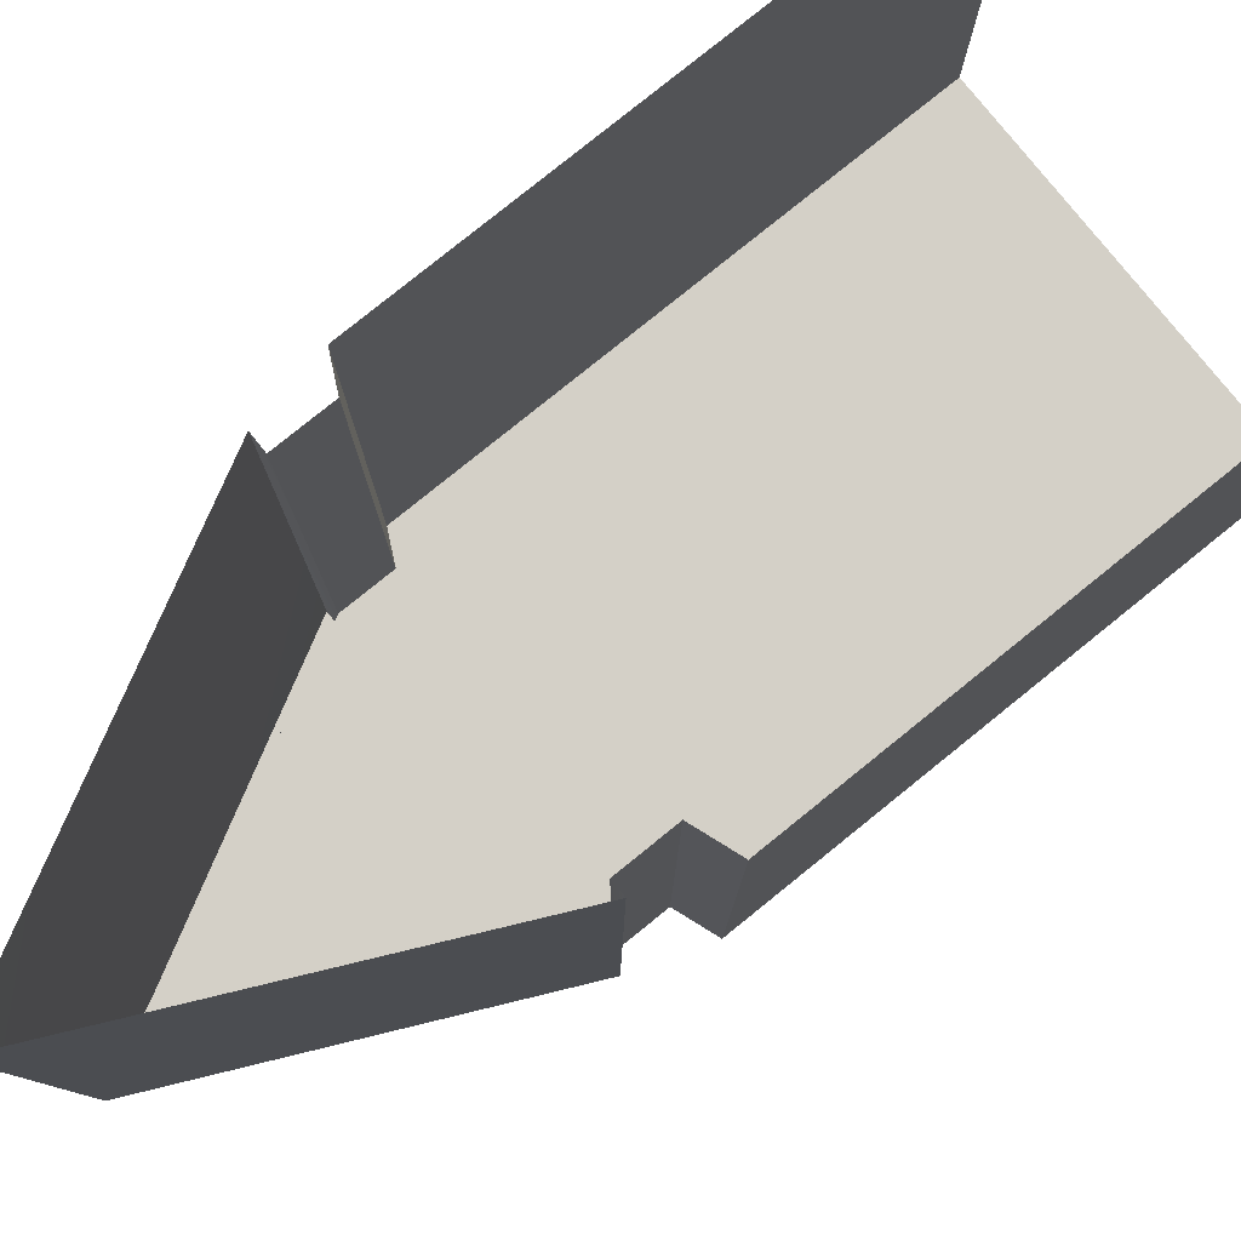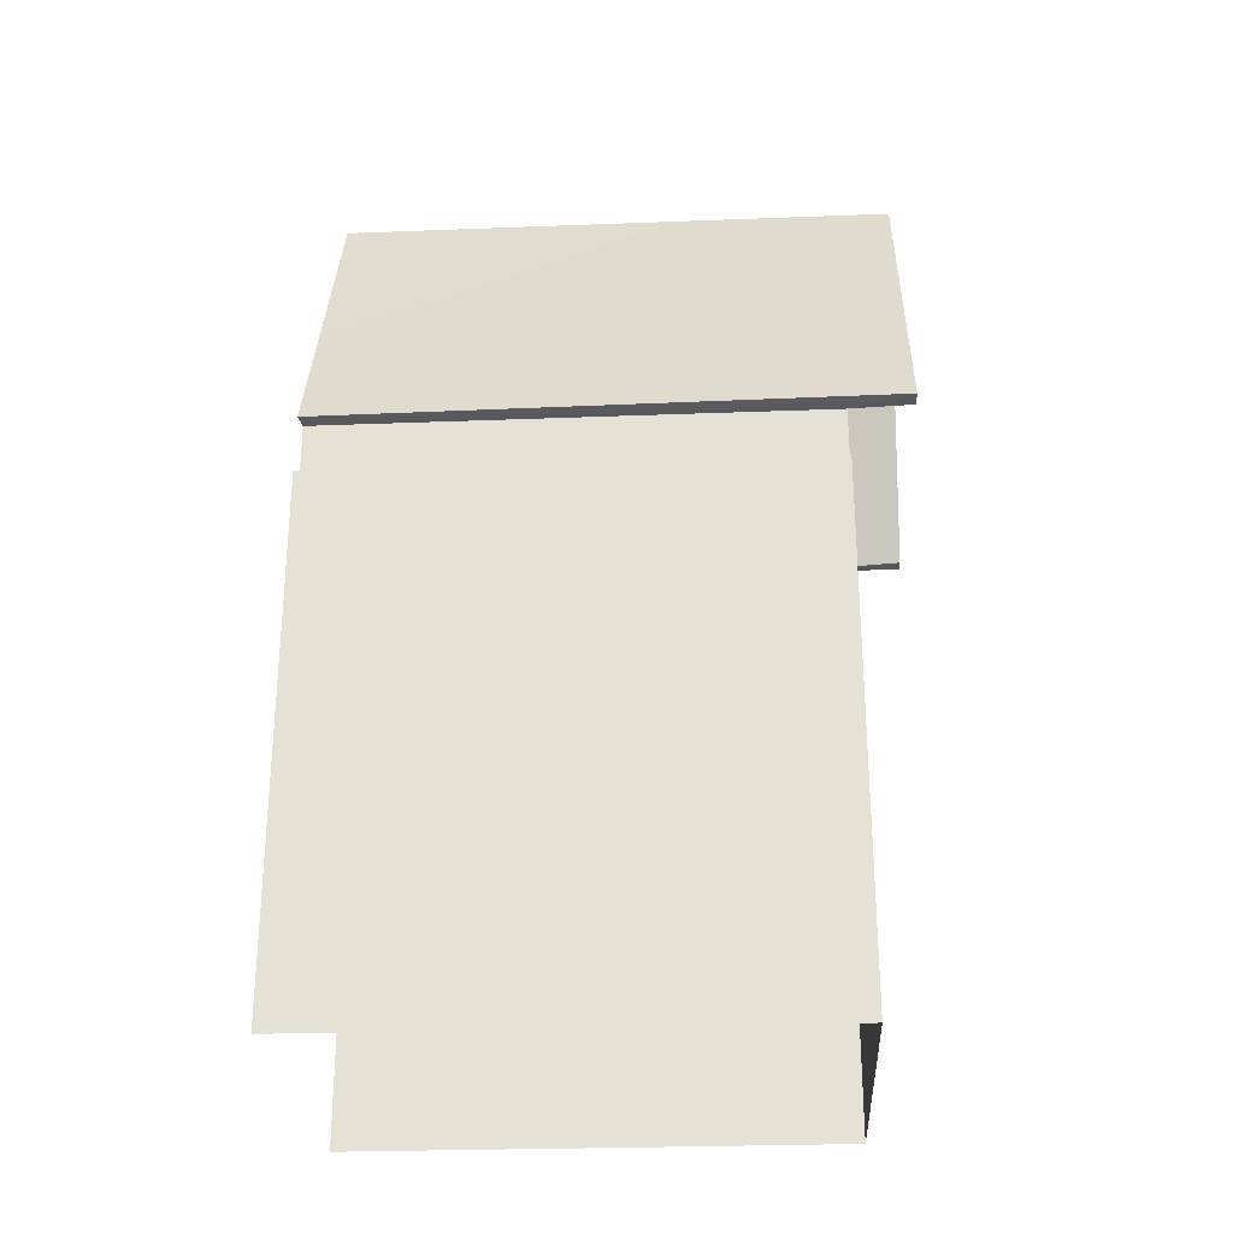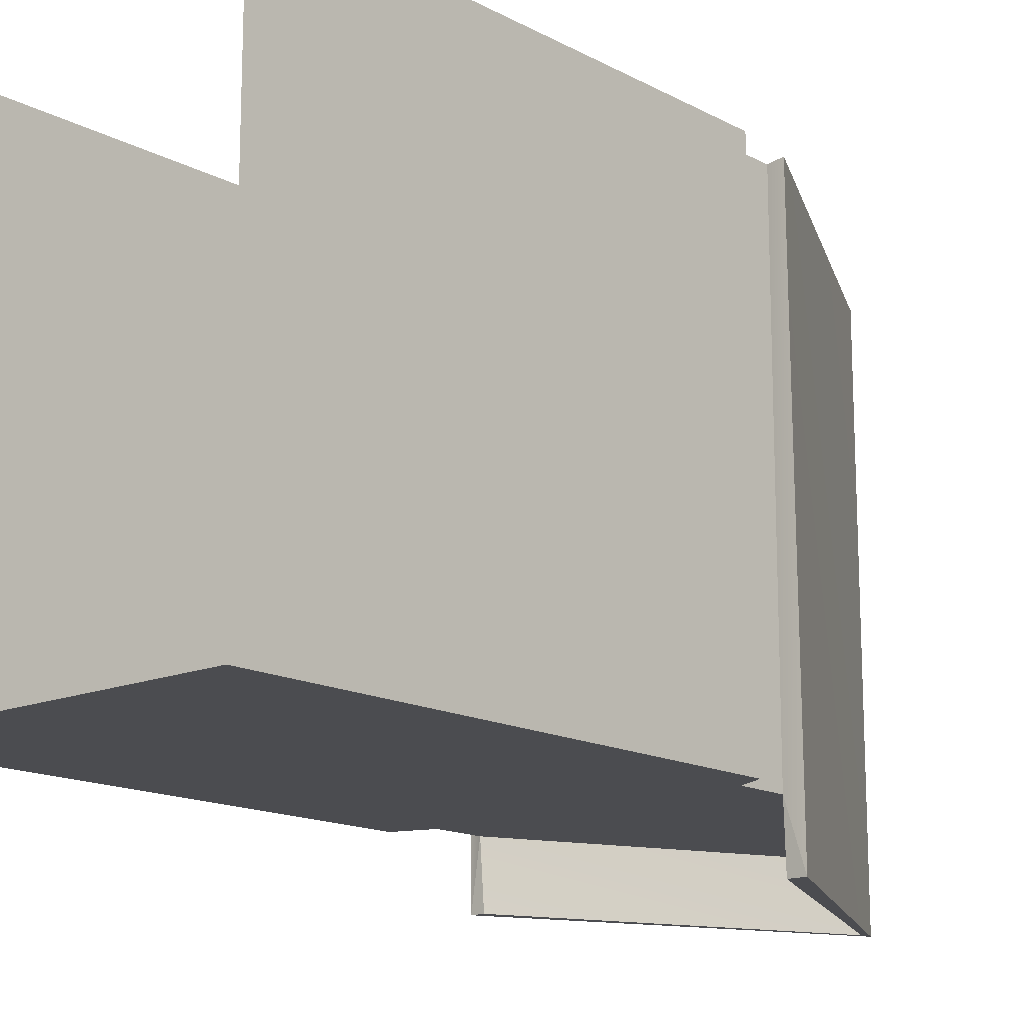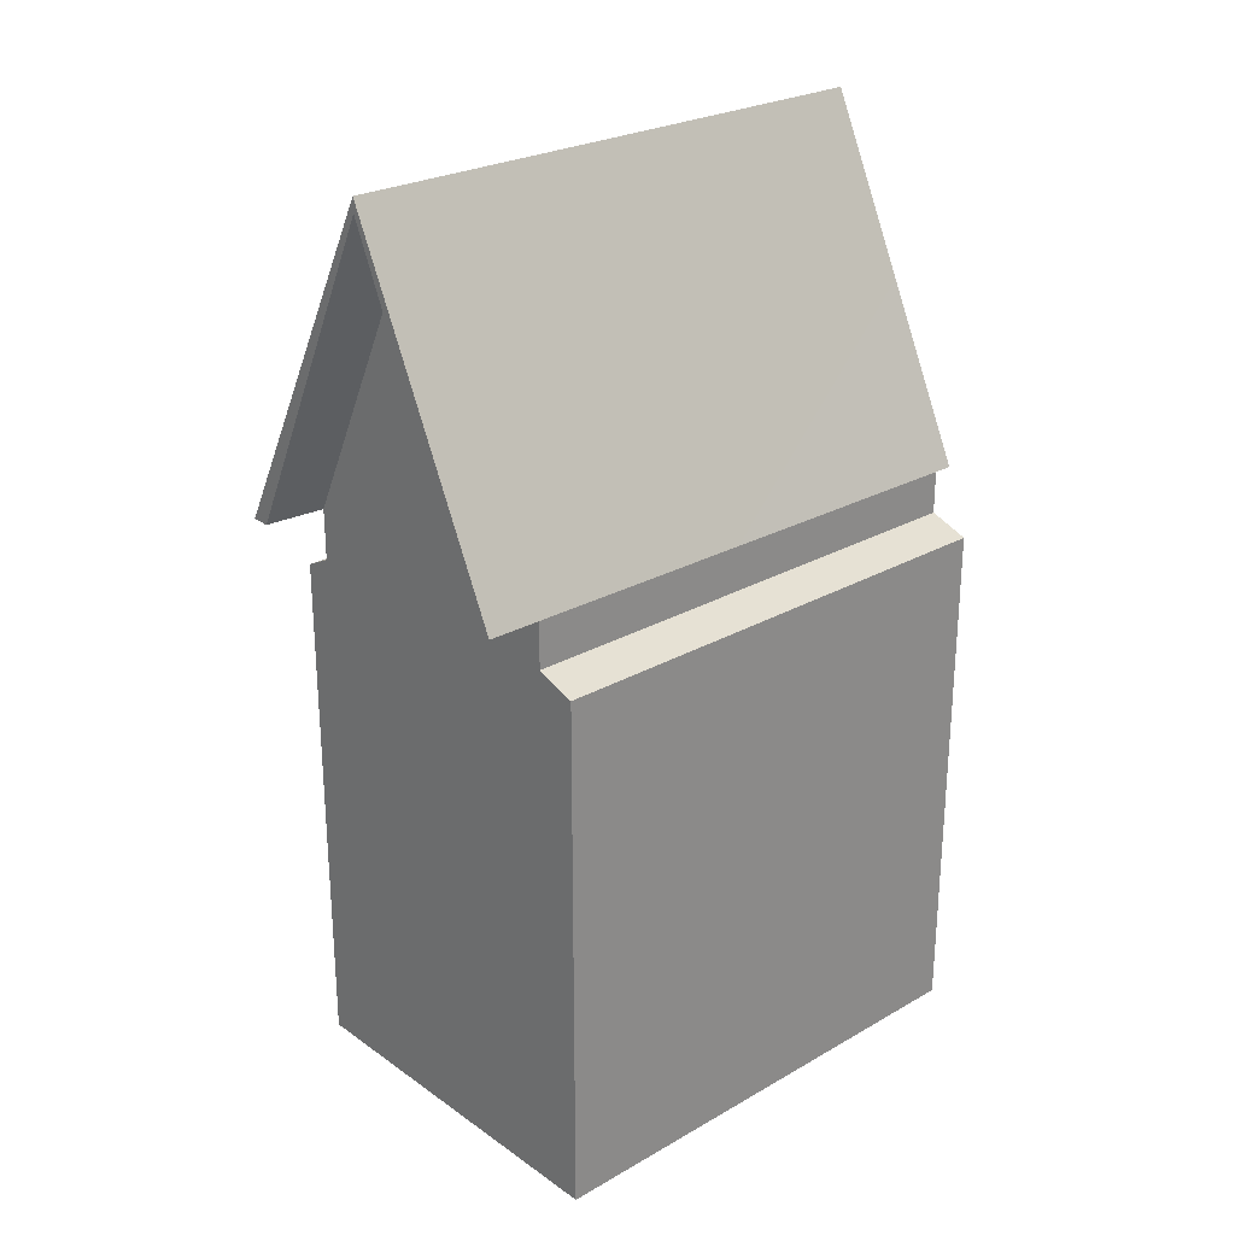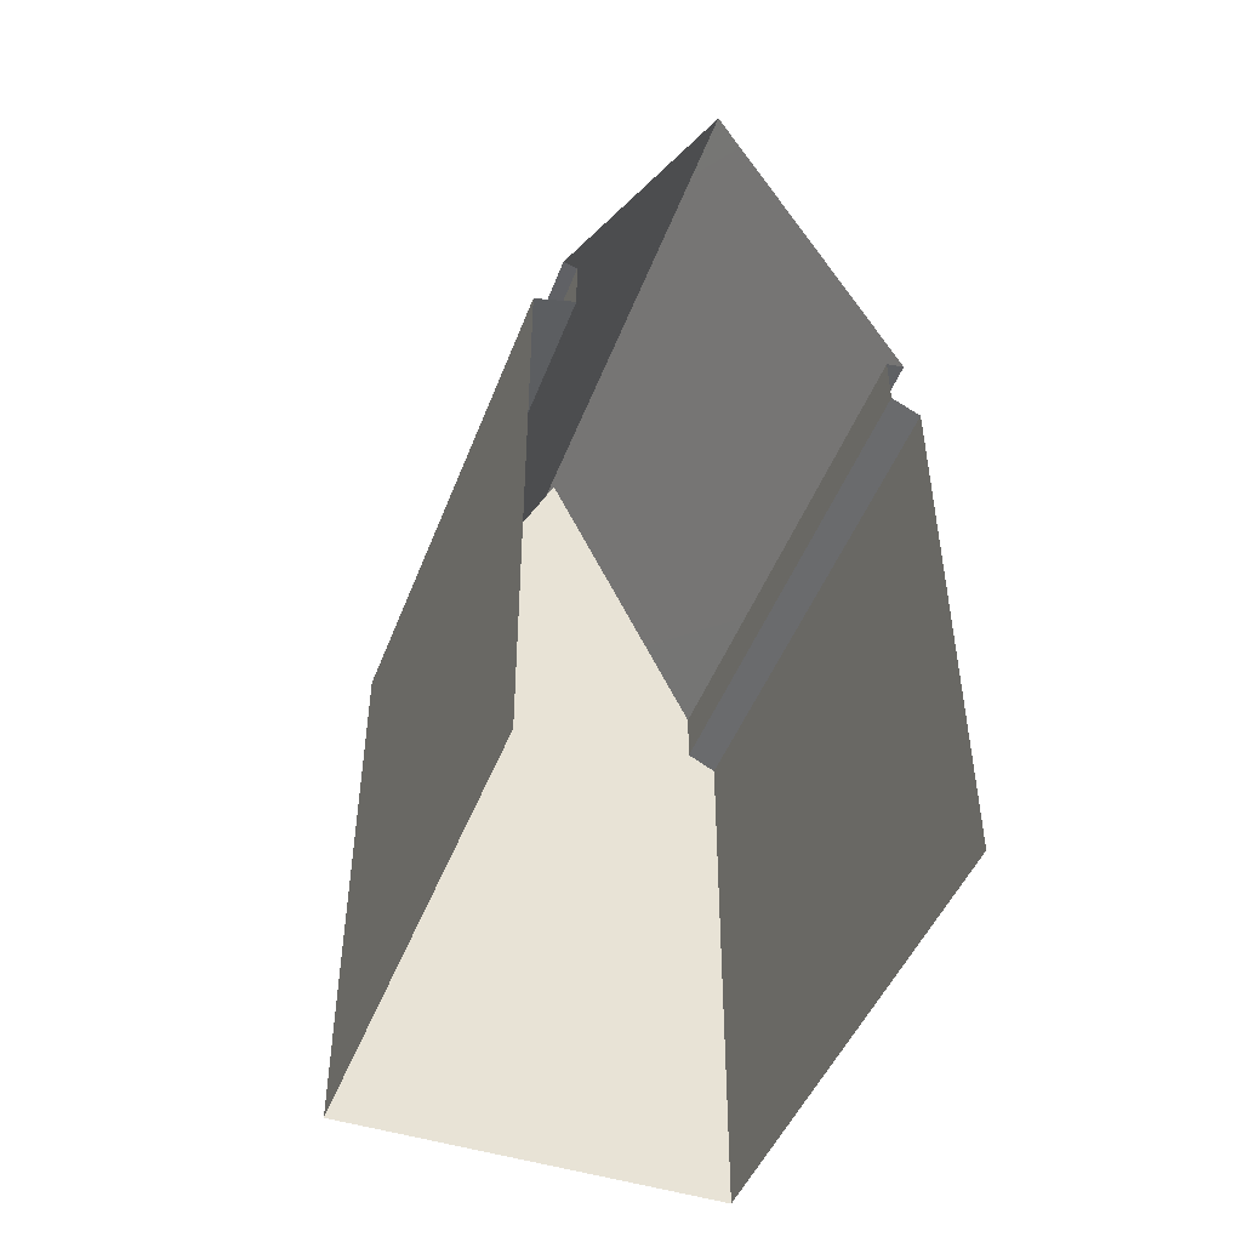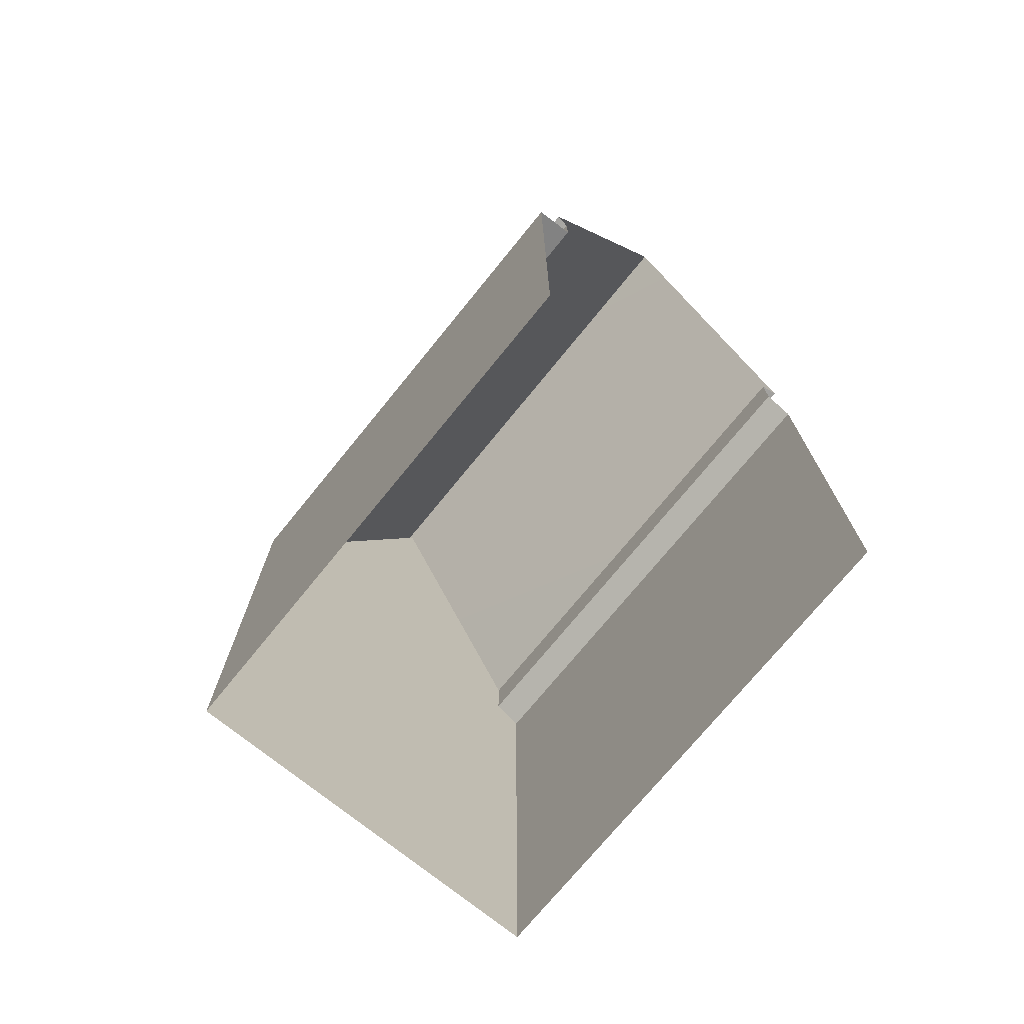
<metadata>
{"format":"obj","ext":"obj","renderer":"f3d","projection":"perspective","resolution":1024,"background":"white","views":[{"elev":79.9,"azim":-128.9,"up":"+Z"},{"elev":-27.3,"azim":93.4,"up":"+Y"},{"elev":-15.2,"azim":41.7,"up":"+Z"},{"elev":25.7,"azim":-132.2,"up":"+Y"},{"elev":-46.9,"azim":-20.4,"up":"+Y"},{"elev":-73.3,"azim":-39.1,"up":"+Y"}]}
</metadata>
<code>
g pb_Mesh360264
v -40 -32 38
v -40 -32 -16
v -40 24.25 38
v -40 24.25 -16
v -40 24.25 -16
v -40 -32 -16
v -20 24.25 -16
v 0 -32 -16
v 0 24.25 -16
v 0 -32 -16
v 0 -32 38
v 0 24.25 -16
v 0 24.25 38
v -3 25.75 -16
v -20 25.75 -16
v -35.75 25.75 -16
v -3 25.75 38
v 0 24.25 -16
v 0 24.25 38
v -3 25.75 -16
v -35.75 25.75 -16
v -40 24.25 38
v -40 24.25 -16
v -35.75 25.75 38
v -20 65.75 -16
v -35.75 31.25 -16
v -35.75 31.25 -16
v -35.75 25.75 38
v -35.75 25.75 -16
v -35.75 31.25 38
v -3 31.25 -16
v -3 31.25 38
v -3 25.75 -16
v -3 25.75 38
v -3 31.25 -16
v -1.25 31.25 38.25
v -3 31.25 -16
v -3 31.25 38
v -1 31.5 -22.75
v -37 31.5 -22.75
v -35.75 31.25 38
v -35.75 31.25 -16
v -37.25 31.25 38.25
v -1 31.5 -22.75
v -3 31.5 -22.75
v -3 31.25 -16
v -3 31.5 -22.75
v -20 65.75 -16
v -3 31.25 -16
v -20 66 -22.75
v -20 66 -22.75
v -35.75 31.25 -16
v -20 65.75 -16
v -35.5 31.5 -22.75
v -35.5 31.5 -22.75
v -37 31.5 -22.75
v -35.75 31.25 -16
v -1 31.5 -22.75
v -20 66 -22.75
v -3 31.5 -22.75
v -20 67.5 -22.75
v -35.5 31.5 -22.75
v -37 31.5 -22.75
v -1.25 31.25 38.25
v -20 67.5 -22.75
v -1 31.5 -22.75
v -20 67.5 38.25
v -20 67.5 38.25
v -37 31.5 -22.75
v -20 67.5 -22.75
v -37.25 31.25 38.25
g pb_Mesh360264_0
f 3 2 1
f 3 4 2
f 7 6 5
f 6 7 8
f 7 9 8
f 12 11 10
f 12 13 11
f 9 7 14
f 7 15 14
f 7 5 15
f 5 16 15
f 19 18 17
f 18 20 17
f 23 22 21
f 22 24 21
f 15 16 25
f 16 26 25
f 29 28 27
f 28 30 27
f 14 15 31
f 15 25 31
f 34 33 32
f 33 35 32
f 38 37 36
f 37 39 36
f 42 41 40
f 41 43 40
f 46 45 44
f 49 48 47
f 48 50 47
f 53 52 51
f 52 54 51
f 57 56 55
g pb_Mesh360264_1
f 60 59 58
f 59 61 58
f 59 62 61
f 62 63 61
f 66 65 64
f 65 67 64
f 70 69 68
f 69 71 68

</code>
